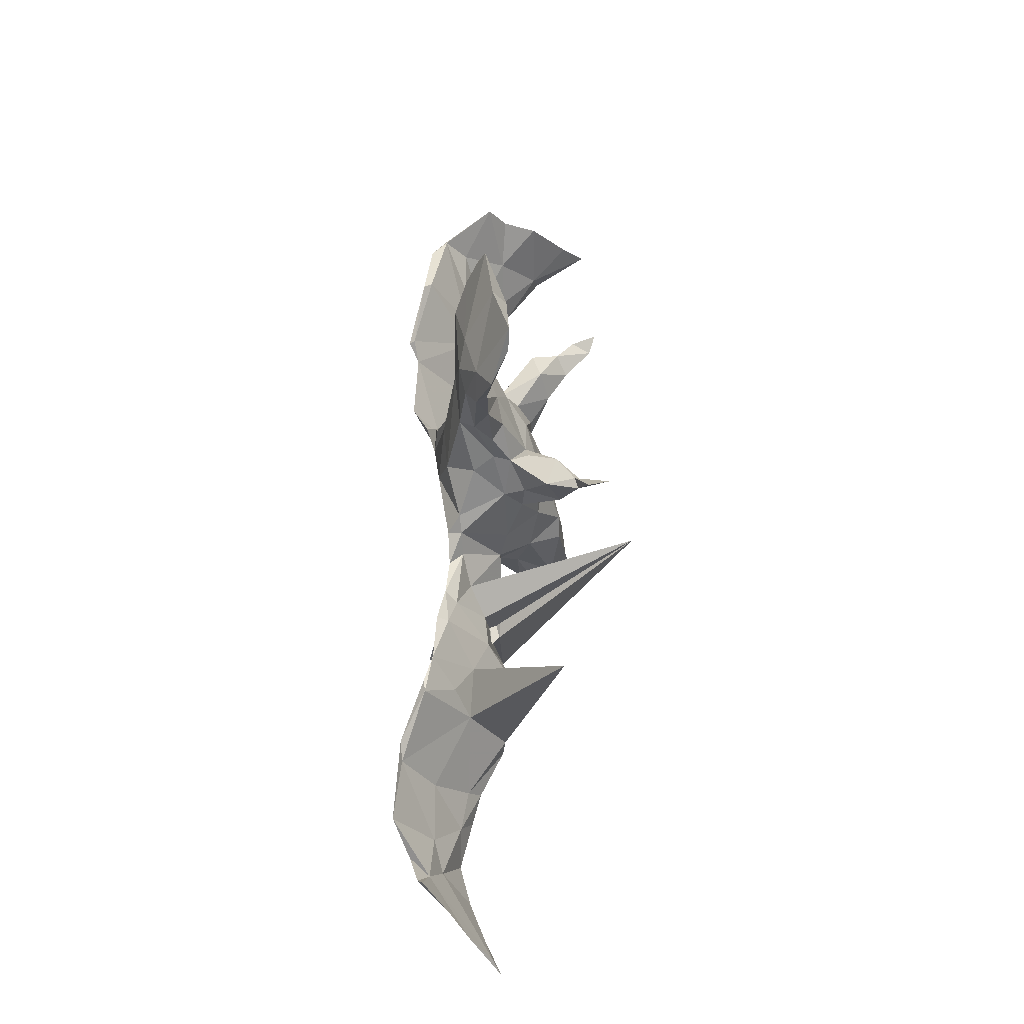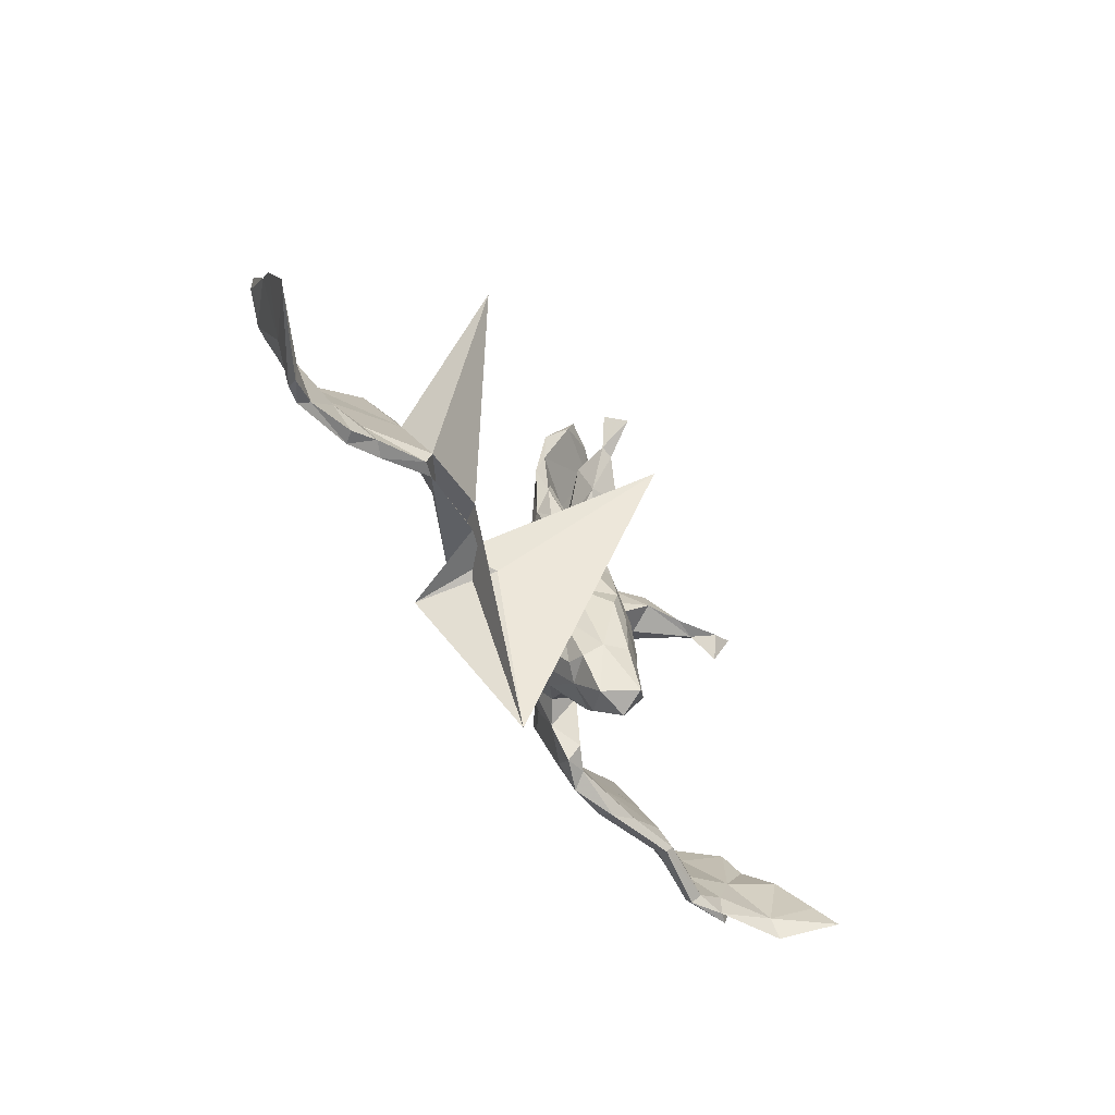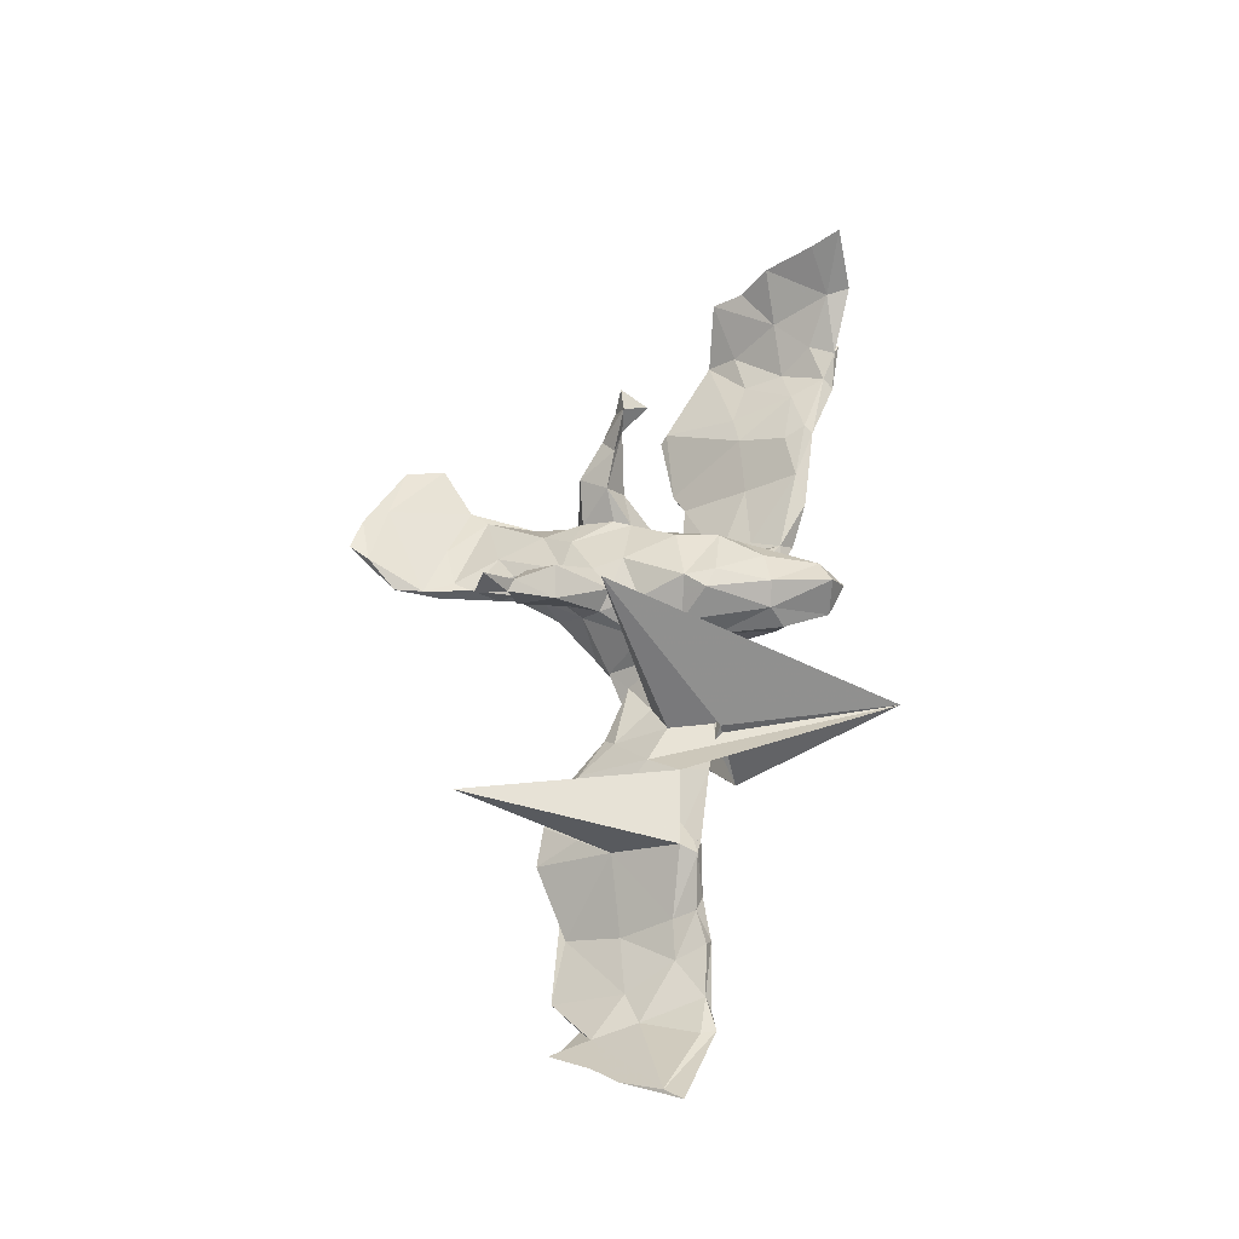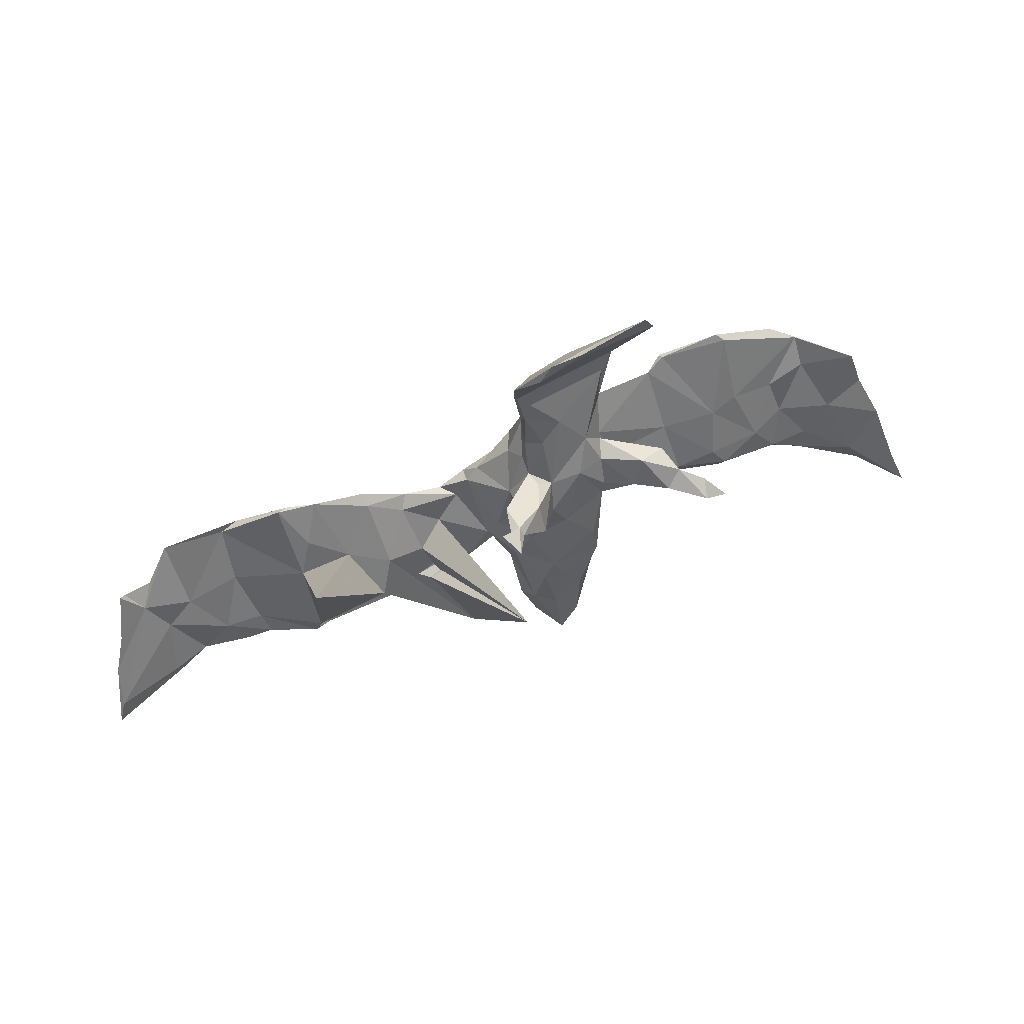
<metadata>
{"format":"obj","ext":"obj","renderer":"f3d","projection":"perspective","resolution":1024,"background":"white","views":[{"elev":59.2,"azim":-87.1,"up":"+Y"},{"elev":-50.2,"azim":-59.4,"up":"+Y"},{"elev":58.5,"azim":-80.6,"up":"+Z"},{"elev":64.4,"azim":-22.3,"up":"+Y"}]}
</metadata>
<code>
v 0.7138 -0.1974 0.08409
v 0.7269 -0.1762 0.1259
v 0.7136 -0.1009 0.06299
v 0.7398 -0.2206 0.1641
v 0.6882 -0.2515 0.07281
v 0.6722 -0.2144 0.06627
v 0.7058 -0.1103 0.03567
v 0.6981 -0.06187 0.005328
v 0.648 -0.1742 0.005112
v 0.6888 -0.01356 -0.02533
v 0.667 -0.04428 -0.04281
v 0.6127 -0.02613 -0.1112
v 0.6089 -0.01978 -0.1072
v 0.5884 -0.2421 0.01248
v 0.6088 -0.1124 -0.06088
v 0.6418 -0.1284 0.002078
v 0.6104 -0.06468 -0.07014
v 0.608 -0.247 0.007407
v 0.5857 -0.1819 -0.03575
v 0.5985 -0.196 0.007188
v 0.4622 0.0358 -0.1252
v 0.5447 -0.0929 -0.06571
v 0.5607 -0.1544 -0.03759
v 0.55 -0.1639 -0.052
v 0.5313 -0.2476 -0.01629
v 0.5364 -0.2314 -0.02965
v 0.5407 -0.2292 -0.003052
v 0.5024 -0.1775 -0.01631
v 0.5638 0.00235 -0.1319
v 0.467 -0.08136 -0.06134
v 0.4442 -0.03997 -0.1012
v 0.5559 -0.09405 -0.08486
v 0.4192 -0.09825 -0.05268
v 0.4291 -0.2089 0.0032
v 0.4389 -0.1319 -0.05496
v 0.4072 -0.1774 -0.01006
v 0.3265 -0.1225 -0.0714
v 0.45 0.04379 -0.138
v 0.4167 -0.22 -0.01861
v 0.4197 -0.2241 -0.00312
v 0.2911 -0.2294 -0.03498
v 0.3401 -0.206 -0.01904
v 0.3458 -0.000411 -0.1605
v 0.3355 -0.03602 -0.142
v 0.3216 -0.1704 -0.07251
v 0.3476 0.005528 -0.151
v 0.3164 -0.01892 -0.1422
v 0.1981 -0.09568 -0.09625
v 0.2187 -0.2187 -0.06446
v 0.2811 -0.2254 -0.05499
v 0.2041 -0.05704 -0.1321
v 0.2111 -0.03196 -0.1434
v 0.2382 -0.1094 -0.1142
v 0.2982 0.04801 0.1699
v 0.2204 -0.1467 -0.06912
v 0.3116 0.09461 0.1929
v 0.2875 0.1003 0.1528
v 0.2042 -0.1976 -0.04124
v 0.1846 -0.1793 -0.07574
v 0.2439 0.391 -0.01783
v 0.2487 0.115 0.1251
v 0.28 0.08445 0.1844
v 0.2567 0.09298 0.1197
v 0.2158 0.08388 0.05971
v 0.1694 -0.02813 -0.115
v 0.2232 0.09075 0.1428
v 0.2348 0.1267 0.08041
v 0.1646 -0.2035 -0.04614
v 0.2605 0.08396 0.1445
v 0.1657 -0.1785 -0.02424
v 0.1526 -0.0718 -0.09742
v 0.1873 -0.04625 -0.1211
v 0.1513 -0.000219 -0.09559
v 0.2106 0.3787 -0.03491
v 0.2185 0.4514 -0.002553
v 0.1876 0.1426 0.09665
v 0.1503 -0.1196 -0.02471
v 0.1544 -0.0705 -0.05882
v 0.1404 -0.06562 -0.00785
v 0.1505 0.06067 0.01218
v 0.1307 -0.1048 -0.01116
v 0.1383 0.06008 -0.05167
v 0.1376 0.1378 0.02532
v 0.168 0.09387 0.1128
v 0.1871 0.06876 0.07106
v 0.1749 0.3353 -0.05315
v 0.1296 -0.1468 -0.0581
v 0.124 0.03738 -0.09033
v 0.147 0.2134 -0.01348
v 0.1449 -0.0281 0.007512
v 0.1056 -0.1339 0.03377
v 0.1029 -0.002193 -0.09514
v 0.09437 -0.126 -0.03598
v 0.136 0.1444 0.001452
v 0.1448 0.01444 0.03841
v 0.1258 0.1275 0.05872
v 0.09987 -0.1013 0.1218
v 0.1211 0.4587 0.02381
v 0.1246 0.07551 0.08234
v 0.1356 0.2365 -0.04311
v 0.06776 -0.1555 -0.003531
v 0.07686 -0.2353 0.08167
v 0.06101 -0.23 0.05134
v 0.1749 0.3304 -0.03136
v 0.1038 -0.1376 0.1046
v 0.07196 0.1255 -0.07171
v 0.1013 0.1373 -0.05764
v 0.09238 -0.03245 0.1173
v 0.0392 -0.2619 0.07238
v 0.007563 -0.02851 -0.07092
v 0.08369 0.4927 0.04081
v 0.1212 0.04622 0.08366
v 0.09422 -0.0743 -0.07469
v 0.07755 0.138 0.07609
v 0.03061 -0.3112 0.1309
v 0.07983 0.352 -0.008968
v 0.0593 -0.1783 0.1427
v 0.1537 0.2969 -0.02159
v 0.03341 -0.1672 -0.004108
v 0.01416 0.04936 -0.07941
v 0.01272 -0.292 0.1723
v 0.1014 0.1897 0.04039
v 0.1016 0.248 -0.05081
v -0.001344 0.1135 -0.06179
v 0.0493 -0.268 0.1565
v 0.006131 -0.1967 0.1567
v 0.00529 -0.0583 0.1407
v 0.1248 0.467 0.01574
v -0.01863 -0.2941 0.1178
v 0.05682 0.2574 0.02505
v 0.03907 0.04582 0.1109
v 0.08866 0.3793 -0.03054
v -0.008779 -0.2391 0.06533
v 0.01345 0.3266 -0.02557
v -0.01251 -0.147 -0.00627
v 0.0516 0.3443 -0.03851
v 0.02108 -0.1064 0.1462
v 0.02244 0.1445 0.07772
v 0.02112 0.2252 0.03689
v 0.02257 0.2247 -0.03816
v -0.03306 -0.2165 0.07119
v 0.01539 0.09147 0.1037
v -0.04247 -0.2259 0.1016
v -0.0108 0.1697 0.02208
v 0.02754 0.5017 0.04778
v -0.01116 0.16 0.05184
v 0.007843 0.324 0.009615
v -0.03714 -0.1359 0.009946
v -0.02489 0.1422 -0.01196
v -0.01336 -0.09619 0.1436
v -0.05137 -0.1215 0.06706
v -0.01625 0.05814 0.1004
v -0.02744 -0.2024 0.13
v -0.00095 0.2474 -0.01076
v -0.005489 0.2148 0.02055
v -0.06531 -0.02916 -0.04938
v -0.02592 0.009641 0.1033
v -0.07572 0.07094 -0.03568
v -0.07103 -0.09596 -0.002522
v 0.01206 0.3941 -0.006395
v -0.01591 0.3466 -0.00502
v -0.04654 0.07019 0.07511
v -0.004151 0.2921 0.01429
v -0.05013 -0.06344 0.08997
v -0.04403 0.09841 0.04367
v -0.005856 0.1704 0.08333
v -0.08493 -0.04933 0.03717
v -0.01802 0.3707 0.01391
v -0.07476 -0.07834 0.03694
v -0.06912 -0.001946 0.04919
v 0.008669 0.4655 0.04784
v -0.02339 0.1442 0.16
v -0.02512 0.1926 0.1334
v -0.1257 -0.1091 0.04203
v -0.04692 0.1197 0.07907
v -0.09537 0.04025 -0.05544
v -0.07989 0.1969 0.118
v -0.07133 0.2008 0.1774
v -0.09744 0.04648 -0.03104
v -0.07334 0.1357 0.1421
v -0.1171 -0.113 -0.002877
v -0.02713 0.4167 0.02138
v -0.139 -0.04031 -0.02956
v -0.1272 -0.1361 0.01653
v -0.07574 0.2135 0.1667
v -0.1205 0.01011 -0.02793
v -0.173 -0.09294 -0.006983
v -0.1438 0.01626 -0.05025
v -0.09681 0.2421 0.2256
v -0.1149 0.2568 0.19
v -0.09255 0.2077 0.1734
v -0.162 -0.03362 -0.01219
v -0.2237 -0.1439 0.02774
v -0.2072 -0.06607 0.01612
v -0.1034 0.0564 0.2734
v -0.2098 0.03431 -0.05264
v -0.2028 -0.1497 0.04143
v -0.2149 0.004536 -0.04321
v -0.2235 0.01693 -0.03207
v -0.1201 -0.4258 0.04282
v -0.2381 -0.1842 -0.08661
v -0.2732 -0.04455 0.0264
v -0.2885 -0.1435 0.04961
v -0.2822 0.02576 -0.03606
v -0.2857 0.07749 -0.0611
v -0.2839 0.06297 -0.0418
v -0.2808 -0.09173 0.02696
v -0.3429 -0.004326 0.00453
v -0.3002 -0.09956 0.05962
v -0.4212 0.1055 -0.07308
v -0.1994 -0.06564 -0.05849
v -0.4134 -0.112 0.03558
v -0.4276 -0.1184 0.06427
v -0.4413 0.2244 0.1622
v -0.3755 0.105 -0.06093
v -0.4065 0.04433 -0.02251
v -0.4104 -0.1486 0.05284
v -0.4369 -0.147 0.06057
v -0.4124 -0.001559 -0.01742
v -0.4314 -0.01315 0.004101
v -0.4405 0.105 -0.06989
v -0.4866 -0.1635 0.01414
v -0.5464 -0.04604 -0.04999
v -0.5147 -0.1574 0.0251
v -0.5258 -0.1236 0.00485
v -0.5426 0.0409 -0.1033
v -0.5076 -0.02176 -0.06305
v -0.5053 -0.113 -0.01574
v -0.5626 -0.1266 -0.03104
v -0.5485 -0.1862 -0.003926
v -0.561 -0.1803 0.01279
v -0.5119 0.05556 -0.1072
v -0.5878 -0.1369 -0.004386
v -0.6537 -0.2017 -0.01645
v -0.6387 -0.1904 -0.003723
v -0.6942 -0.2147 0.01101
v -0.6397 -0.1004 -0.04972
v -0.575 0.01537 -0.1054
v -0.6374 -0.06794 -0.0456
v -0.6853 -0.09804 -0.02868
v -0.6475 0.04479 -0.1103
v -0.6826 -0.1998 -0.01142
v -0.6939 -0.008806 -0.08093
v -0.7168 -0.02967 -0.04689
v -0.718 -0.1264 -0.01331
v -0.704 -0.1922 0.01749
v -0.7505 0.02985 -0.05387
v -0.7746 -0.0397 -0.01048
v -0.8006 -0.08713 0.02407
v -0.814 -0.1528 0.0631
v -0.8287 -0.185 0.07808
v -0.7422 0.01607 -0.06308
f 239 223 226
f 220 226 223
f 241 239 226
f 233 223 239
f 227 232 210
f 221 210 232
f 219 227 210
f 238 232 227
f 229 238 227
f 241 232 238
f 221 226 220
f 225 220 223
f 229 227 228
f 219 228 227
f 230 229 228
f 237 238 229
f 233 225 223
f 224 225 233
f 240 233 239
f 248 244 247
f 252 247 244
f 252 248 247
f 249 244 248
f 224 222 218
f 217 218 222
f 225 224 218
f 230 222 224
f 231 230 224
f 228 222 230
f 212 222 228
f 233 231 224
f 235 230 231
f 237 229 230
f 235 231 233
f 188 179 176
f 158 176 179
f 156 188 176
f 186 179 188
f 252 243 248
f 245 248 243
f 244 243 252
f 243 238 237
f 241 244 239
f 240 239 244
f 243 244 241
f 245 243 237
f 241 238 243
f 241 226 232
f 221 232 226
f 10 16 8
f 3 8 16
f 11 10 8
f 17 16 10
f 236 242 234
f 237 234 242
f 235 236 234
f 251 242 236
f 230 235 234
f 246 236 235
f 237 230 234
f 251 245 242
f 237 242 245
f 249 245 251
f 250 246 240
f 235 240 246
f 244 250 240
f 236 246 250
f 233 240 235
f 249 250 244
f 249 248 245
f 84 69 66
f 62 66 69
f 76 84 66
f 85 69 84
f 54 62 69
f 61 66 62
f 69 64 63
f 67 63 64
f 57 69 63
f 85 64 69
f 54 69 57
f 61 57 63
f 75 60 74
f 104 74 60
f 132 75 74
f 98 60 75
f 171 98 111
f 75 111 98
f 145 171 111
f 168 98 171
f 160 145 128
f 111 128 145
f 132 160 128
f 182 145 160
f 182 171 145
f 161 182 160
f 190 189 185
f 178 185 189
f 191 190 185
f 191 189 190
f 178 189 191
f 57 56 54
f 62 54 56
f 62 56 57
f 61 62 57
f 180 178 191
f 172 178 180
f 177 180 191
f 152 172 180
f 173 178 172
f 138 173 172
f 185 178 173
f 61 76 66
f 96 84 76
f 67 76 61
f 63 67 61
f 83 76 67
f 83 67 64
f 177 191 185
f 135 110 113
f 92 113 110
f 119 135 113
f 156 110 135
f 113 87 93
f 81 93 87
f 119 113 93
f 71 87 113
f 59 87 71
f 92 71 113
f 78 77 48
f 58 48 77
f 72 78 48
f 79 77 78
f 51 59 71
f 65 51 71
f 53 59 51
f 49 59 53
f 44 53 51
f 55 37 48
f 47 48 37
f 58 55 48
f 42 37 55
f 53 44 45
f 35 45 44
f 49 53 45
f 216 220 208
f 214 208 220
f 215 216 208
f 221 220 216
f 215 208 206
f 202 206 208
f 205 215 206
f 199 194 192
f 195 192 194
f 186 199 192
f 202 194 199
f 198 183 187
f 181 187 183
f 207 198 187
f 188 183 198
f 156 183 188
f 196 188 198
f 181 183 156
f 65 71 92
f 73 65 92
f 73 78 72
f 65 73 72
f 82 78 73
f 52 51 65
f 52 72 48
f 33 47 37
f 52 48 47
f 221 216 215
f 196 205 206
f 204 215 205
f 206 199 196
f 186 196 199
f 202 199 206
f 120 156 176
f 110 156 120
f 158 120 176
f 92 110 120
f 106 92 120
f 88 73 92
f 107 88 92
f 82 73 88
f 204 205 198
f 196 198 205
f 207 204 198
f 213 225 218
f 211 213 218
f 220 225 213
f 212 217 222
f 211 218 217
f 203 217 212
f 211 217 203
f 207 203 212
f 193 203 207
f 219 207 212
f 214 220 213
f 219 212 228
f 204 207 219
f 204 219 210
f 215 204 210
f 215 210 221
f 192 167 186
f 179 186 167
f 174 167 192
f 169 167 174
f 195 174 192
f 36 37 42
f 58 42 55
f 70 58 77
f 81 70 77
f 68 58 70
f 169 184 181
f 187 181 184
f 159 169 181
f 174 184 169
f 133 103 109
f 102 109 103
f 129 133 109
f 119 103 133
f 106 107 92
f 82 88 107
f 158 124 120
f 106 120 124
f 149 124 158
f 43 38 44
f 31 44 38
f 47 43 44
f 46 38 43
f 47 33 46
f 21 46 33
f 43 47 46
f 165 158 179
f 44 31 35
f 32 35 31
f 36 33 37
f 90 78 82
f 79 78 90
f 105 79 90
f 81 77 79
f 80 90 82
f 170 179 167
f 39 45 35
f 91 81 79
f 105 91 79
f 93 81 91
f 164 170 167
f 165 179 170
f 26 39 35
f 50 45 39
f 34 36 42
f 87 70 81
f 101 93 91
f 103 101 91
f 119 93 101
f 169 148 151
f 141 151 148
f 164 169 151
f 159 148 169
f 135 148 159
f 197 184 174
f 164 167 169
f 40 39 26
f 24 26 35
f 25 40 26
f 50 39 40
f 49 45 50
f 41 50 40
f 41 40 42
f 34 42 40
f 58 41 42
f 49 50 41
f 103 91 102
f 105 102 91
f 119 101 103
f 135 141 148
f 143 151 141
f 115 109 102
f 133 143 141
f 153 151 143
f 125 115 102
f 129 109 115
f 121 129 115
f 143 133 129
f 143 129 153
f 121 153 129
f 135 133 141
f 125 121 115
f 123 107 106
f 124 123 106
f 100 107 123
f 140 123 124
f 136 123 140
f 149 140 124
f 144 154 140
f 134 140 154
f 149 144 140
f 155 154 144
f 38 46 21
f 30 21 33
f 29 31 38
f 213 209 214
f 208 214 209
f 211 209 213
f 200 209 211
f 211 203 201
f 193 201 203
f 200 211 201
f 197 200 201
f 202 209 200
f 193 197 201
f 195 200 197
f 184 197 193
f 174 195 197
f 194 200 195
f 187 184 193
f 119 133 135
f 49 58 68
f 87 68 70
f 41 58 49
f 59 49 68
f 202 208 209
f 194 202 200
f 187 193 207
f 156 159 181
f 59 68 87
f 135 159 156
f 180 162 152
f 157 152 162
f 175 162 180
f 142 172 152
f 131 142 152
f 138 172 142
f 114 142 131
f 157 131 152
f 99 112 84
f 85 84 112
f 96 99 84
f 114 112 99
f 95 85 112
f 80 64 85
f 196 186 188
f 175 180 177
f 146 175 177
f 166 173 138
f 146 166 138
f 177 173 166
f 114 138 142
f 122 138 114
f 112 114 131
f 108 112 131
f 96 114 99
f 122 114 96
f 83 122 96
f 83 96 76
f 146 177 166
f 185 173 177
f 165 175 146
f 139 146 138
f 130 139 138
f 155 146 139
f 163 139 130
f 122 130 138
f 118 130 122
f 89 122 83
f 80 83 64
f 147 130 118
f 89 118 122
f 94 89 83
f 104 118 89
f 95 112 108
f 127 108 131
f 165 162 175
f 163 155 139
f 154 155 163
f 20 16 23
f 17 23 16
f 27 20 23
f 6 16 20
f 117 105 97
f 90 97 105
f 137 117 97
f 125 105 117
f 150 126 137
f 117 137 126
f 127 150 137
f 153 126 150
f 125 117 126
f 136 86 123
f 100 123 86
f 132 86 136
f 154 161 134
f 160 134 161
f 163 161 154
f 95 80 85
f 90 80 95
f 94 83 80
f 144 165 146
f 170 162 165
f 15 12 11
f 10 11 12
f 9 15 11
f 32 12 15
f 97 95 108
f 127 131 157
f 170 157 162
f 11 7 9
f 1 9 7
f 8 7 11
f 19 15 9
f 22 23 17
f 97 90 95
f 127 97 108
f 164 127 157
f 3 16 6
f 14 6 20
f 137 97 127
f 164 150 127
f 153 150 164
f 170 164 157
f 27 14 20
f 5 6 14
f 9 1 5
f 4 5 1
f 14 9 5
f 18 9 14
f 4 6 5
f 25 18 14
f 19 9 18
f 132 74 86
f 104 86 74
f 160 132 136
f 134 160 136
f 140 134 136
f 104 89 86
f 100 86 89
f 107 100 89
f 116 118 104
f 98 116 104
f 147 118 116
f 168 147 116
f 98 168 116
f 163 147 168
f 168 161 163
f 130 147 163
f 168 182 161
f 171 182 168
f 128 111 75
f 132 128 75
f 104 60 98
f 2 4 1
f 6 2 3
f 1 3 2
f 4 2 6
f 3 1 7
f 3 7 8
f 155 144 146
f 149 165 144
f 82 94 80
f 107 94 82
f 107 89 94
f 105 125 102
f 47 44 51
f 126 153 121
f 125 126 121
f 164 151 153
f 28 36 34
f 27 34 40
f 25 27 40
f 28 34 27
f 23 28 27
f 14 27 25
f 18 25 26
f 19 26 24
f 32 24 35
f 19 18 26
f 36 28 33
f 30 33 28
f 22 30 28
f 22 28 23
f 15 19 24
f 15 24 32
f 13 22 17
f 13 21 30
f 29 32 31
f 13 30 22
f 10 13 17
f 29 12 32
f 149 158 165
f 21 29 38
f 13 12 29
f 29 21 13
f 52 65 72
f 10 12 13
f 47 51 52
f 251 236 250
f 249 251 250

</code>
